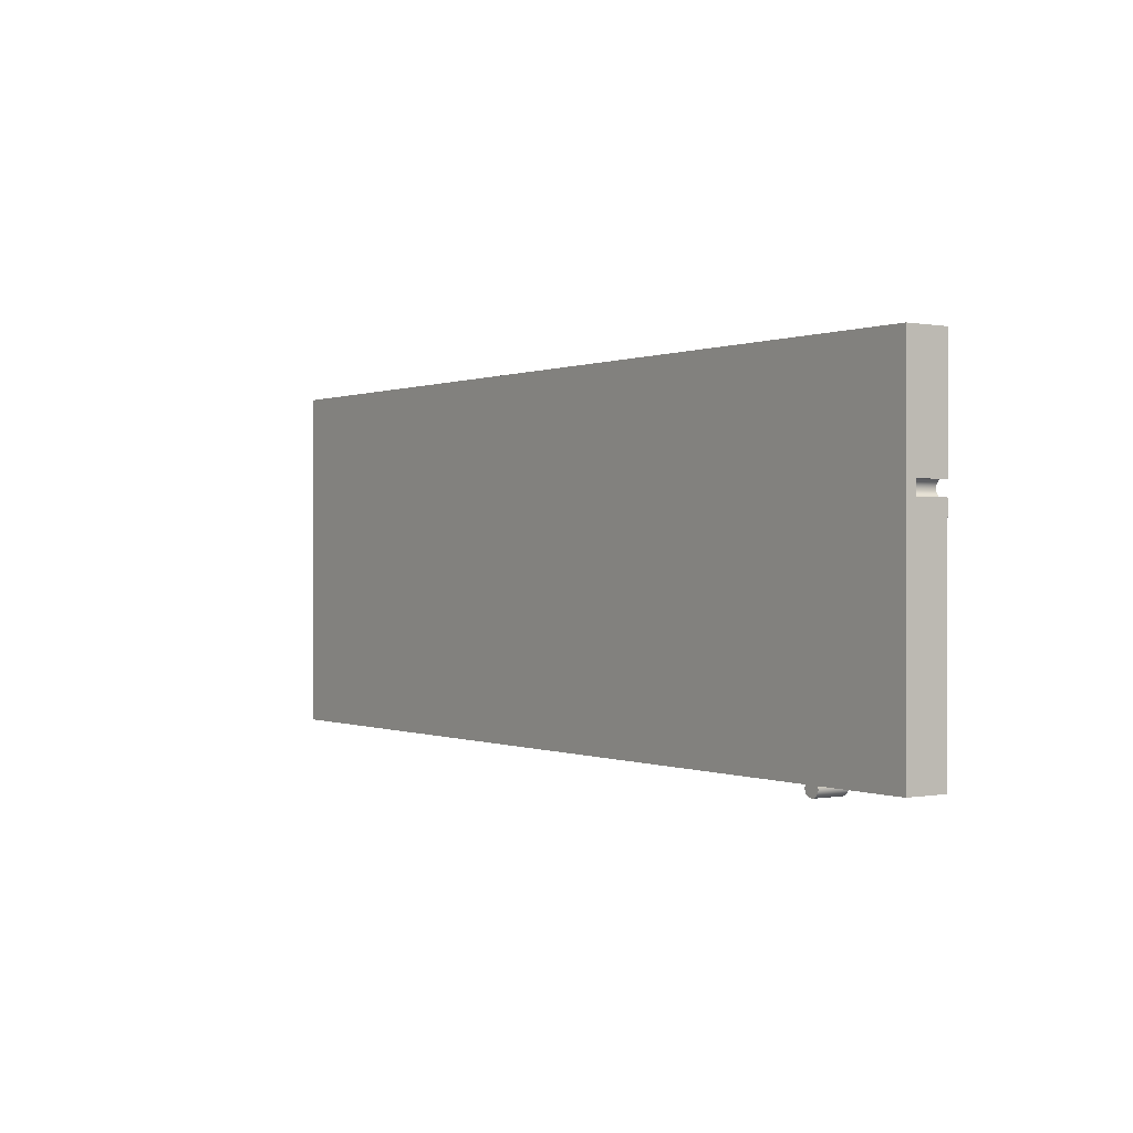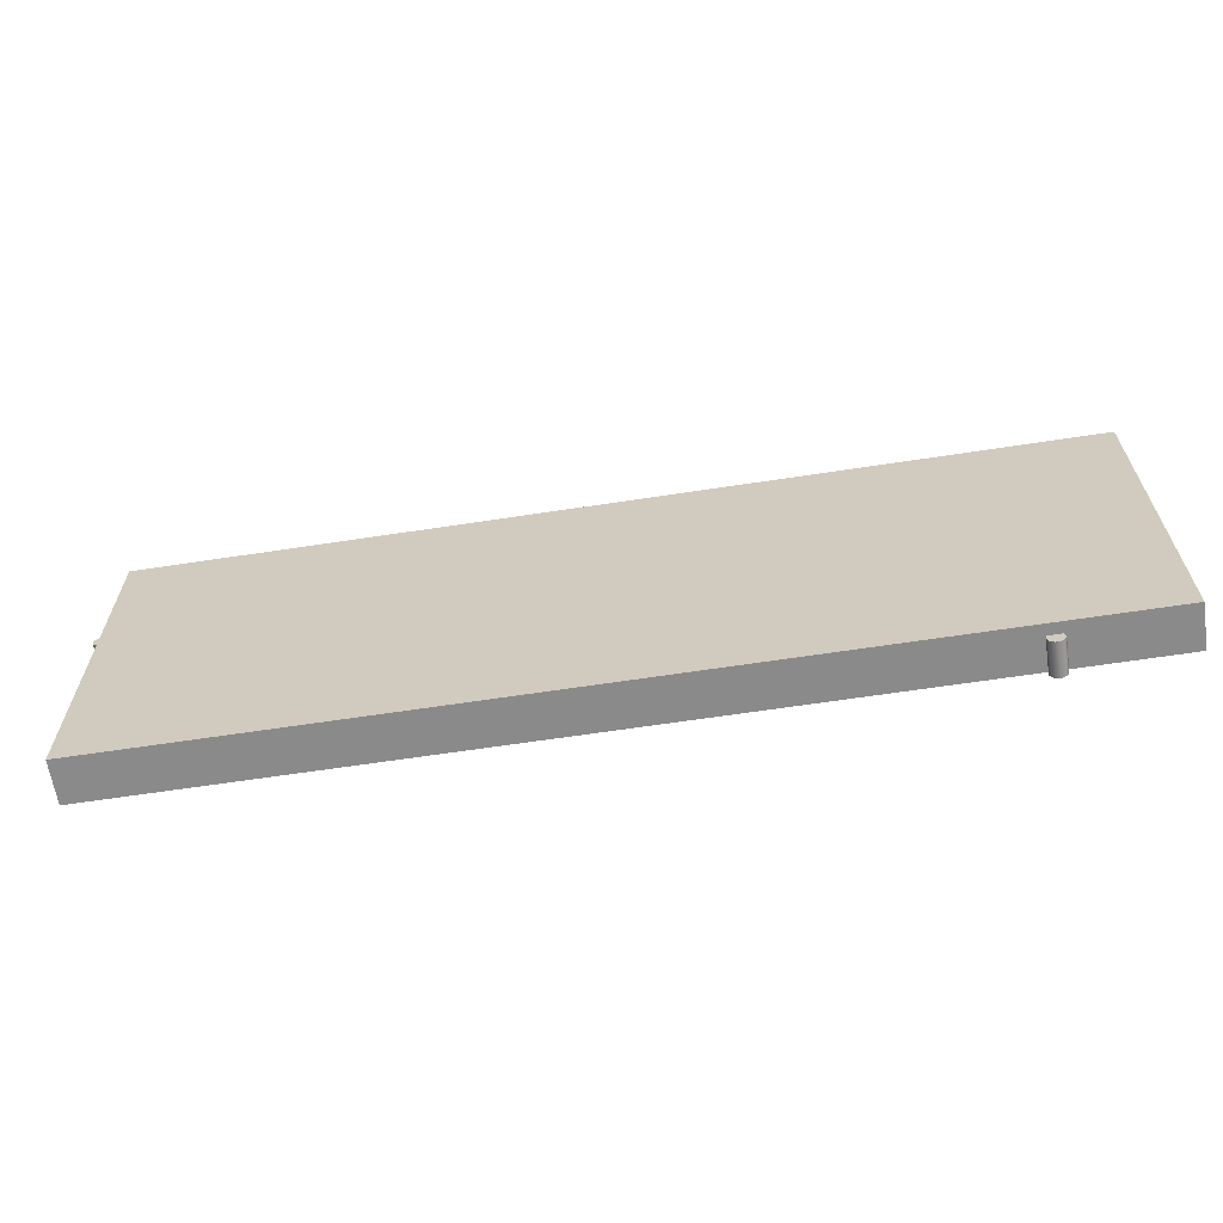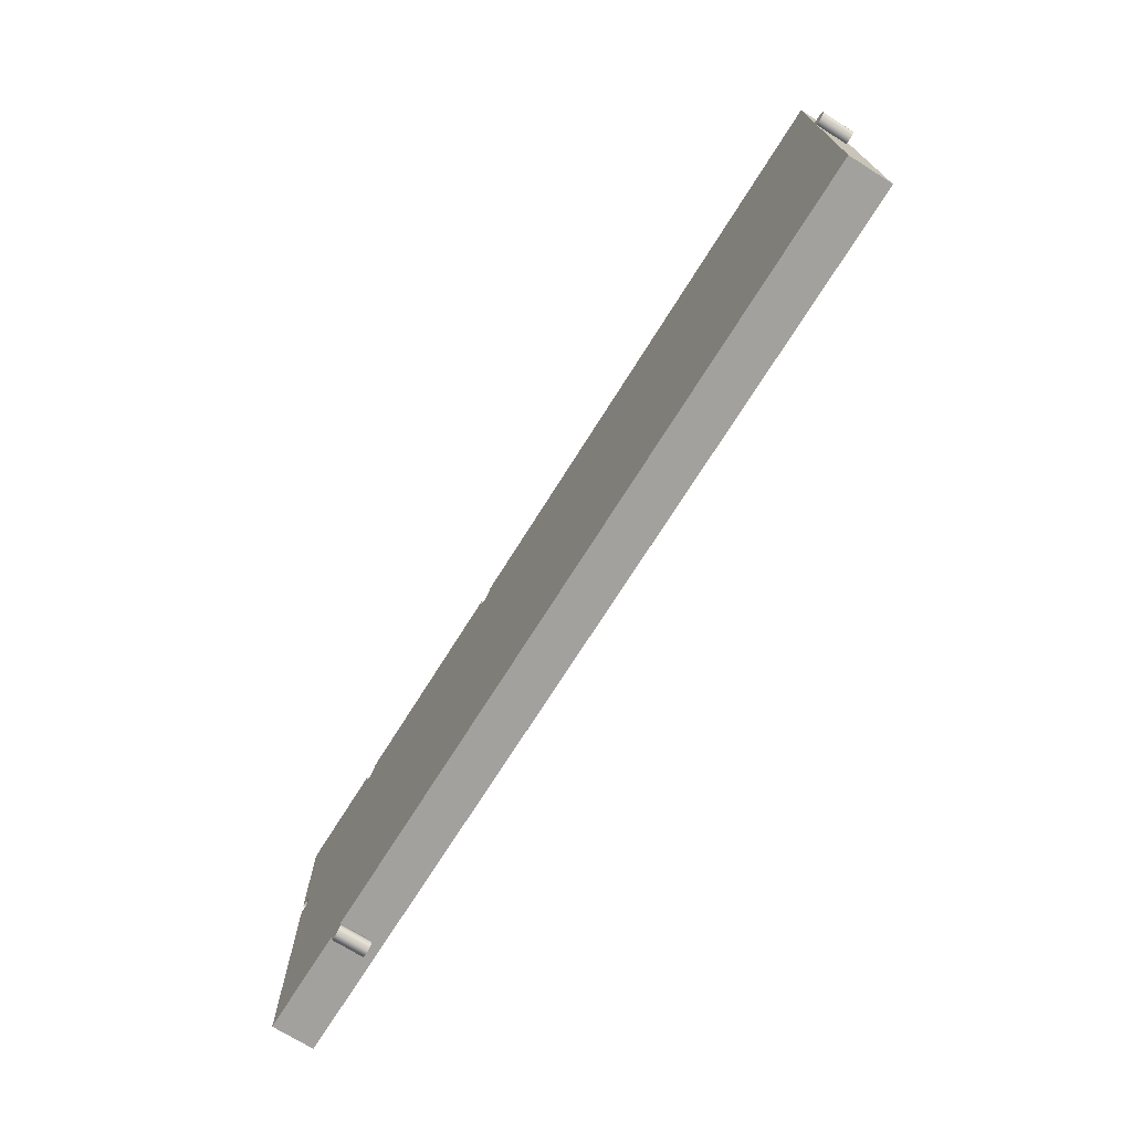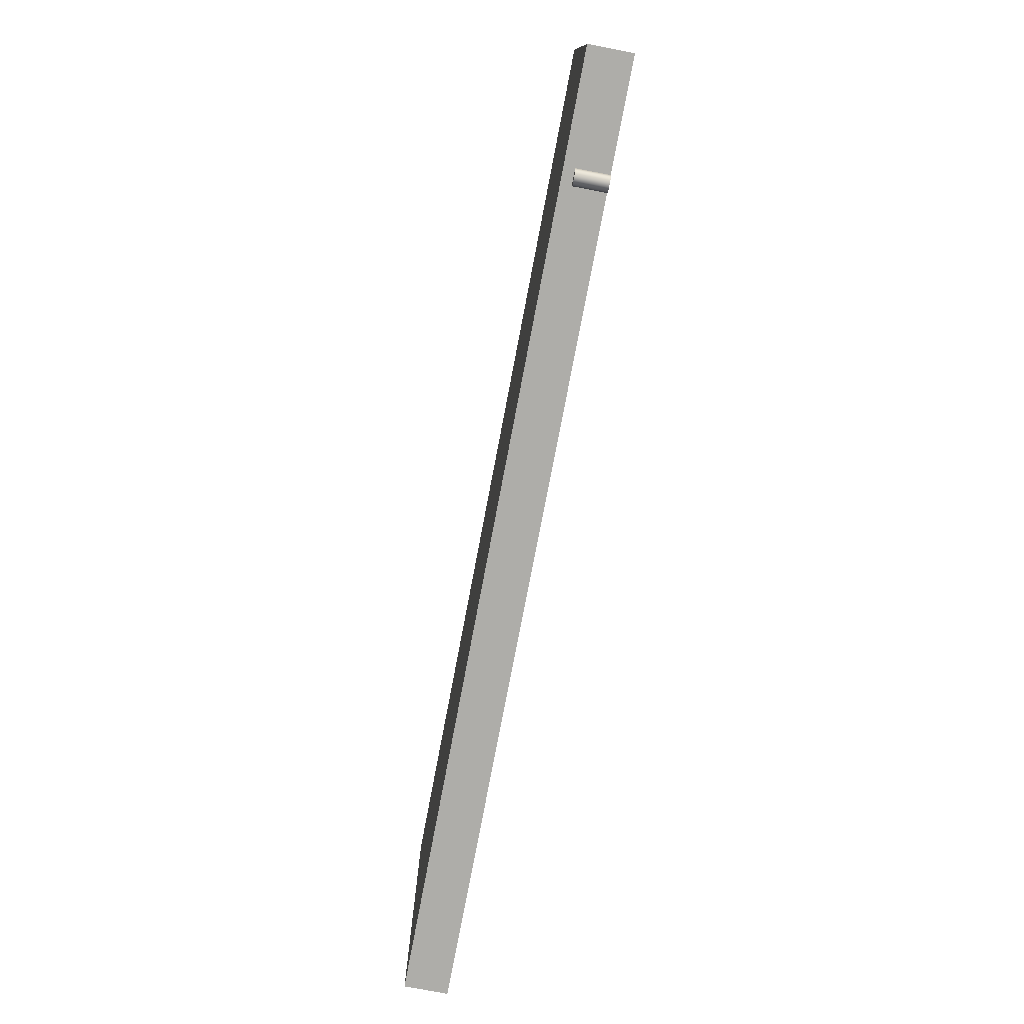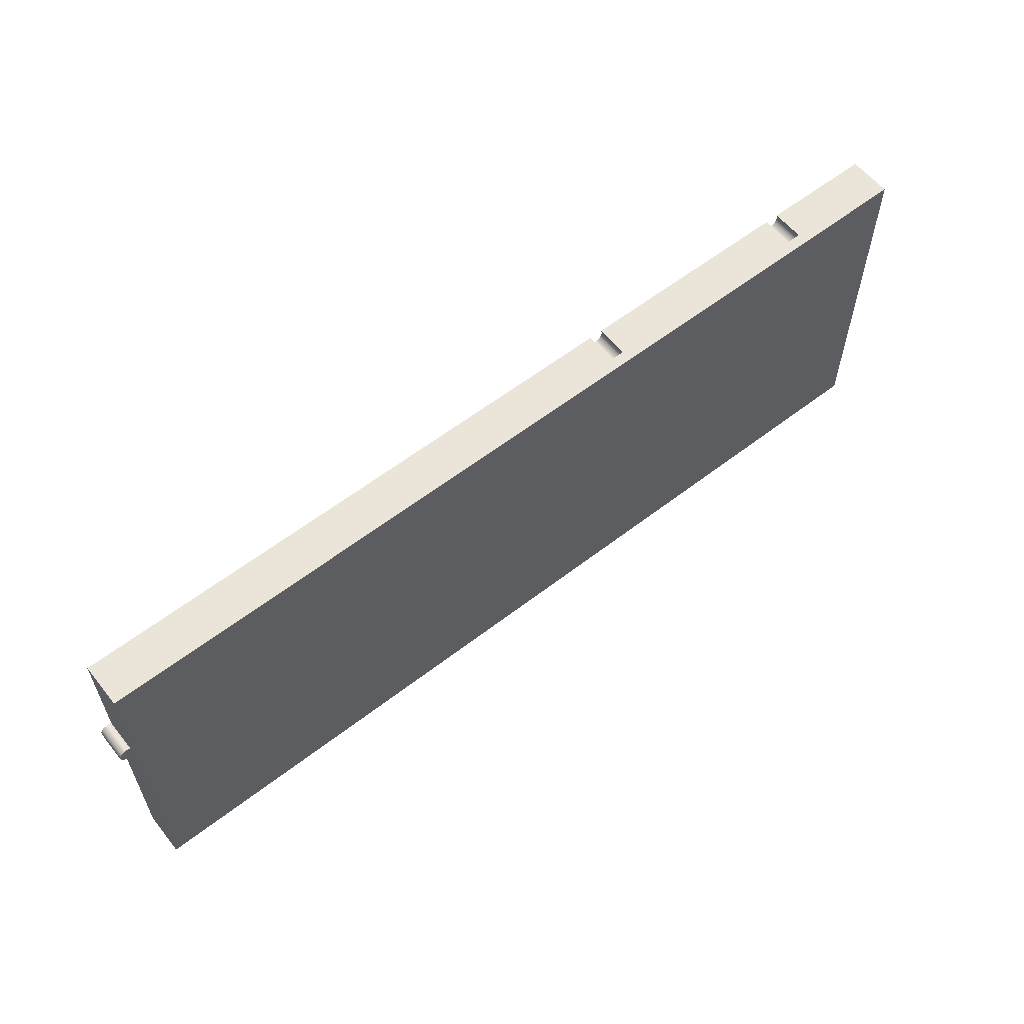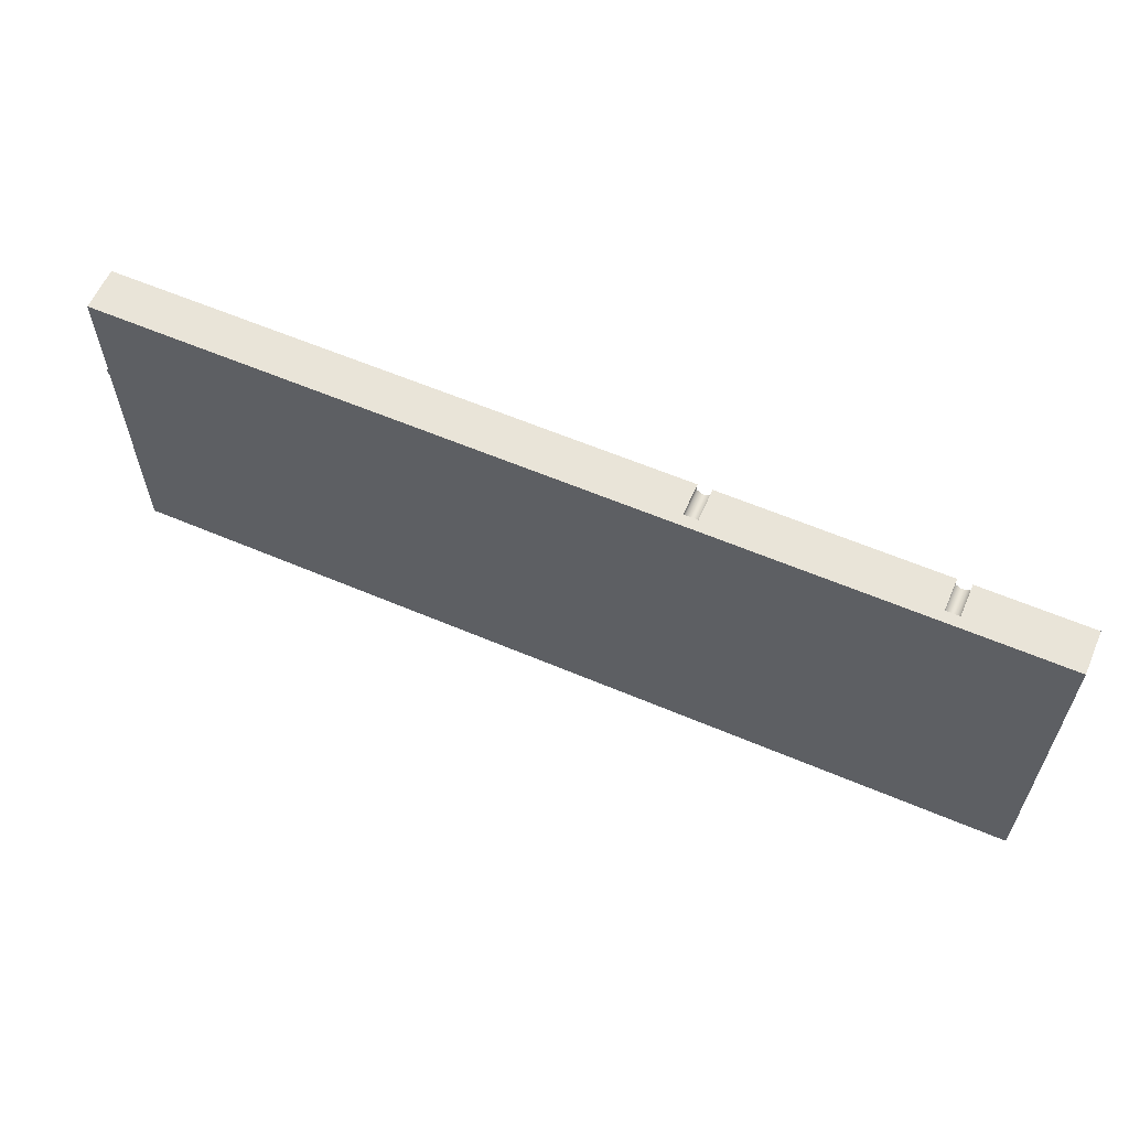
<metadata>
{"format":"obj","ext":"obj","renderer":"f3d","projection":"perspective","resolution":1024,"background":"white","views":[{"elev":0.2,"azim":55.0,"up":"+Z"},{"elev":-63.5,"azim":8.8,"up":"+Z"},{"elev":-72.0,"azim":-122.1,"up":"+Z"},{"elev":-77.1,"azim":79.2,"up":"+Z"},{"elev":59.2,"azim":-38.5,"up":"+Z"},{"elev":60.2,"azim":23.5,"up":"+Z"}]}
</metadata>
<code>
v 0.6258 0.08 -0.3289
v 0.6235 0.08 -0.3376
v 0.6266 0.08 -0.3461
v 0.634 0.08 -0.3512
v 0.643 0.08 -0.3512
v 0.6504 0.08 -0.3461
v 0.6535 0.08 -0.3376
v 0.6512 0.08 -0.3289
v 0.6512 0.02 -0.3289
v 0.6535 0.02 -0.3376
v 0.6504 0.02 -0.3461
v 0.643 0.02 -0.3512
v 0.634 0.02 -0.3512
v 0.6266 0.02 -0.3461
v 0.6235 0.02 -0.3376
v 0.6258 0.02 -0.3289
v 0.6258 0.02 -0.3289
v 0.6235 0.02 -0.3376
v 0.6266 0.02 -0.3461
v 0.634 0.02 -0.3512
v 0.643 0.02 -0.3512
v 0.6504 0.02 -0.3461
v 0.6535 0.02 -0.3376
v 0.6512 0.02 -0.3289
v 0.6258 0.08 -0.3289
v 0.6258 0.02 -0.3289
v 0.6512 0.02 -0.3289
v 0.6512 0.08 -0.3289
v 0.8535 0.08 -0.3289
v 0.8535 0 -0.3289
v -0.8565 0 -0.3289
v -0.8565 0.08 -0.3289
v -0.8565 0.08 0.1088
v -0.8652 0.08 0.1111
v -0.8736 0.08 0.108
v -0.8788 0.08 0.1006
v -0.8788 0.08 0.09159
v -0.8736 0.08 0.08421
v -0.8652 0.08 0.08111
v -0.8565 0.08 0.0834
v -0.8565 0.02 0.0834
v -0.8652 0.02 0.08111
v -0.8736 0.02 0.08421
v -0.8788 0.02 0.09159
v -0.8788 0.02 0.1006
v -0.8736 0.02 0.108
v -0.8652 0.02 0.1111
v -0.8565 0.02 0.1088
v -0.8565 0.02 0.1088
v -0.8652 0.02 0.1111
v -0.8736 0.02 0.108
v -0.8788 0.02 0.1006
v -0.8788 0.02 0.09159
v -0.8736 0.02 0.08421
v -0.8652 0.02 0.08111
v -0.8565 0.02 0.0834
v -0.8565 0.08 0.1088
v -0.8565 0.02 0.1088
v -0.8565 0.02 0.0834
v -0.8565 0.08 0.0834
v -0.8565 0.08 -0.3289
v -0.8565 0 -0.3289
v -0.8565 0 0.3211
v -0.8565 0.08 0.3211
v 0.2235 0.08 0.3211
v 0.2258 0.08 0.3124
v 0.2227 0.08 0.3039
v 0.2153 0.08 0.2988
v 0.2063 0.08 0.2988
v 0.1989 0.08 0.3039
v 0.1958 0.08 0.3124
v 0.1981 0.08 0.3211
v 0.1981 0.02 0.3211
v 0.1958 0.02 0.3124
v 0.1989 0.02 0.3039
v 0.2063 0.02 0.2988
v 0.2153 0.02 0.2988
v 0.2227 0.02 0.3039
v 0.2258 0.02 0.3124
v 0.2235 0.02 0.3211
v 0.2235 0.02 0.3211
v 0.2258 0.02 0.3124
v 0.2227 0.02 0.3039
v 0.2153 0.02 0.2988
v 0.2063 0.02 0.2988
v 0.1989 0.02 0.3039
v 0.1958 0.02 0.3124
v 0.1981 0.02 0.3211
v 0.1981 0.08 0.3211
v 0.1958 0.08 0.3124
v 0.1989 0.08 0.3039
v 0.2063 0.08 0.2988
v 0.2153 0.08 0.2988
v 0.2227 0.08 0.3039
v 0.2258 0.08 0.3124
v 0.2235 0.08 0.3211
v 0.6258 0.08 0.3211
v 0.6235 0.08 0.3124
v 0.6266 0.08 0.3039
v 0.634 0.08 0.2988
v 0.643 0.08 0.2988
v 0.6504 0.08 0.3039
v 0.6535 0.08 0.3124
v 0.6512 0.08 0.3211
v 0.8535 0.08 0.3211
v 0.8535 0.08 0.1088
v 0.8448 0.08 0.1111
v 0.8364 0.08 0.108
v 0.8312 0.08 0.1006
v 0.8312 0.08 0.09159
v 0.8364 0.08 0.08421
v 0.8448 0.08 0.08111
v 0.8535 0.08 0.0834
v 0.8535 0.08 -0.3289
v 0.6512 0.08 -0.3289
v 0.6535 0.08 -0.3376
v 0.6504 0.08 -0.3461
v 0.643 0.08 -0.3512
v 0.634 0.08 -0.3512
v 0.6266 0.08 -0.3461
v 0.6235 0.08 -0.3376
v 0.6258 0.08 -0.3289
v -0.8565 0.08 -0.3289
v -0.8565 0.08 0.0834
v -0.8652 0.08 0.08111
v -0.8736 0.08 0.08421
v -0.8788 0.08 0.09159
v -0.8788 0.08 0.1006
v -0.8736 0.08 0.108
v -0.8652 0.08 0.1111
v -0.8565 0.08 0.1088
v -0.8565 0.08 0.3211
v 0.6512 0.08 0.3211
v 0.6535 0.08 0.3124
v 0.6504 0.08 0.3039
v 0.643 0.08 0.2988
v 0.634 0.08 0.2988
v 0.6266 0.08 0.3039
v 0.6235 0.08 0.3124
v 0.6258 0.08 0.3211
v 0.6258 0.02 0.3211
v 0.6235 0.02 0.3124
v 0.6266 0.02 0.3039
v 0.634 0.02 0.2988
v 0.643 0.02 0.2988
v 0.6504 0.02 0.3039
v 0.6535 0.02 0.3124
v 0.6512 0.02 0.3211
v 0.6512 0.02 0.3211
v 0.6535 0.02 0.3124
v 0.6504 0.02 0.3039
v 0.643 0.02 0.2988
v 0.634 0.02 0.2988
v 0.6266 0.02 0.3039
v 0.6235 0.02 0.3124
v 0.6258 0.02 0.3211
v 0.8535 0.08 0.0834
v 0.8448 0.08 0.08111
v 0.8364 0.08 0.08421
v 0.8312 0.08 0.09159
v 0.8312 0.08 0.1006
v 0.8364 0.08 0.108
v 0.8448 0.08 0.1111
v 0.8535 0.08 0.1088
v 0.8535 0.02 0.1088
v 0.8448 0.02 0.1111
v 0.8364 0.02 0.108
v 0.8312 0.02 0.1006
v 0.8312 0.02 0.09159
v 0.8364 0.02 0.08421
v 0.8448 0.02 0.08111
v 0.8535 0.02 0.0834
v 0.8535 0.02 0.0834
v 0.8448 0.02 0.08111
v 0.8364 0.02 0.08421
v 0.8312 0.02 0.09159
v 0.8312 0.02 0.1006
v 0.8364 0.02 0.108
v 0.8448 0.02 0.1111
v 0.8535 0.02 0.1088
v 0.1981 0.02 0.3211
v 0.1981 0.08 0.3211
v -0.8565 0.08 0.3211
v -0.8565 0 0.3211
v 0.8535 0 0.3211
v 0.8535 0.08 0.3211
v 0.6512 0.08 0.3211
v 0.6512 0.02 0.3211
v 0.6258 0.02 0.3211
v 0.6258 0.08 0.3211
v 0.2235 0.08 0.3211
v 0.2235 0.02 0.3211
v 0.8535 0.02 0.1088
v 0.8535 0.08 0.1088
v 0.8535 0.08 0.3211
v 0.8535 0 0.3211
v 0.8535 0 -0.3289
v 0.8535 0.08 -0.3289
v 0.8535 0.08 0.0834
v 0.8535 0.02 0.0834
v 0.8535 0 -0.3289
v 0.8535 0 0.3211
v -0.8565 0 0.3211
v -0.8565 0 -0.3289
g e1f3754a-e2b4-11ea-9a9b-54bf646e7e1f
f 16 1 15
f 15 1 2
f 15 2 3
f 15 3 14
f 14 3 4
f 14 4 13
f 13 4 5
f 13 5 12
f 12 5 6
f 12 6 11
f 11 6 7
f 11 7 10
f 10 7 9
f 9 7 8
g e1f486c0-e2b4-11ea-bb3f-54bf646e7e1f
f 24 17 23
f 23 17 18
f 23 18 22
f 22 18 19
f 22 19 21
f 21 19 20
g dcf902ae-e2b4-11ea-8eed-54bf646e7e1f
f 25 26 32
f 32 26 31
f 31 26 30
f 30 26 27
f 30 27 29
f 29 27 28
g e0e0fab8-e2b4-11ea-9a3c-54bf646e7e1f
f 48 33 47
f 47 33 34
f 47 34 35
f 47 35 46
f 46 35 36
f 46 36 45
f 45 36 37
f 45 37 44
f 44 37 38
f 44 38 43
f 43 38 39
f 43 39 42
f 42 39 41
f 41 39 40
g e0e20c22-e2b4-11ea-b01c-54bf646e7e1f
f 49 50 56
f 56 50 55
f 55 50 51
f 55 51 54
f 54 51 52
f 54 52 53
g dcf86678-e2b4-11ea-9c8b-54bf646e7e1f
f 57 58 64
f 64 58 63
f 63 58 59
f 63 59 62
f 62 59 61
f 61 59 60
g dfe38da8-e2b4-11ea-a653-54bf646e7e1f
f 80 65 79
f 79 65 66
f 79 66 67
f 79 67 78
f 78 67 68
f 78 68 77
f 77 68 69
f 77 69 76
f 76 69 70
f 76 70 75
f 75 70 71
f 75 71 74
f 74 71 73
f 73 71 72
g dfe4c624-e2b4-11ea-a0be-54bf646e7e1f
f 88 81 87
f 87 81 82
f 87 82 86
f 86 82 83
f 86 83 85
f 85 83 84
g dcfa6240-e2b4-11ea-97c3-54bf646e7e1f
f 89 90 132
f 132 90 131
f 131 90 91
f 131 91 124
f 124 91 92
f 124 92 123
f 123 92 122
f 122 92 93
f 122 93 110
f 110 93 100
f 110 100 109
f 109 100 101
f 109 101 108
f 108 101 102
f 108 102 107
f 107 102 105
f 107 105 106
f 100 93 99
f 99 93 94
f 99 94 98
f 98 94 95
f 98 95 96
f 96 97 98
f 102 103 105
f 105 103 104
f 110 111 122
f 122 111 115
f 122 115 121
f 121 115 116
f 121 116 117
f 111 112 115
f 115 112 114
f 114 112 113
f 118 119 117
f 117 119 120
f 117 120 121
f 125 126 124
f 124 126 127
f 124 127 128
f 124 128 131
f 131 128 129
f 131 129 130
g def16bb6-e2b4-11ea-b6d1-54bf646e7e1f
f 148 133 147
f 147 133 134
f 147 134 135
f 147 135 146
f 146 135 136
f 146 136 145
f 145 136 137
f 145 137 144
f 144 137 138
f 144 138 143
f 143 138 139
f 143 139 142
f 142 139 141
f 141 139 140
g def27cdc-e2b4-11ea-a60b-54bf646e7e1f
f 156 149 155
f 155 149 150
f 155 150 154
f 154 150 151
f 154 151 153
f 153 151 152
g ddf92eee-e2b4-11ea-8f83-54bf646e7e1f
f 172 157 171
f 171 157 158
f 171 158 159
f 171 159 170
f 170 159 160
f 170 160 169
f 169 160 161
f 169 161 168
f 168 161 162
f 168 162 167
f 167 162 163
f 167 163 166
f 166 163 165
f 165 163 164
g ddf9f1fe-e2b4-11ea-b8dc-54bf646e7e1f
f 180 173 179
f 179 173 174
f 179 174 178
f 178 174 175
f 178 175 177
f 177 175 176
g dcf77c22-e2b4-11ea-9f51-54bf646e7e1f
f 182 183 181
f 181 183 184
f 181 184 185
f 186 188 185
f 185 188 189
f 185 189 192
f 192 189 191
f 191 189 190
f 186 187 188
f 192 181 185
g dcf9c602-e2b4-11ea-b024-54bf646e7e1f
f 194 195 193
f 193 195 196
f 193 196 200
f 200 196 197
f 200 197 198
f 198 199 200
g dcfafe7e-e2b4-11ea-9dbe-54bf646e7e1f
f 202 203 201
f 201 203 204

</code>
